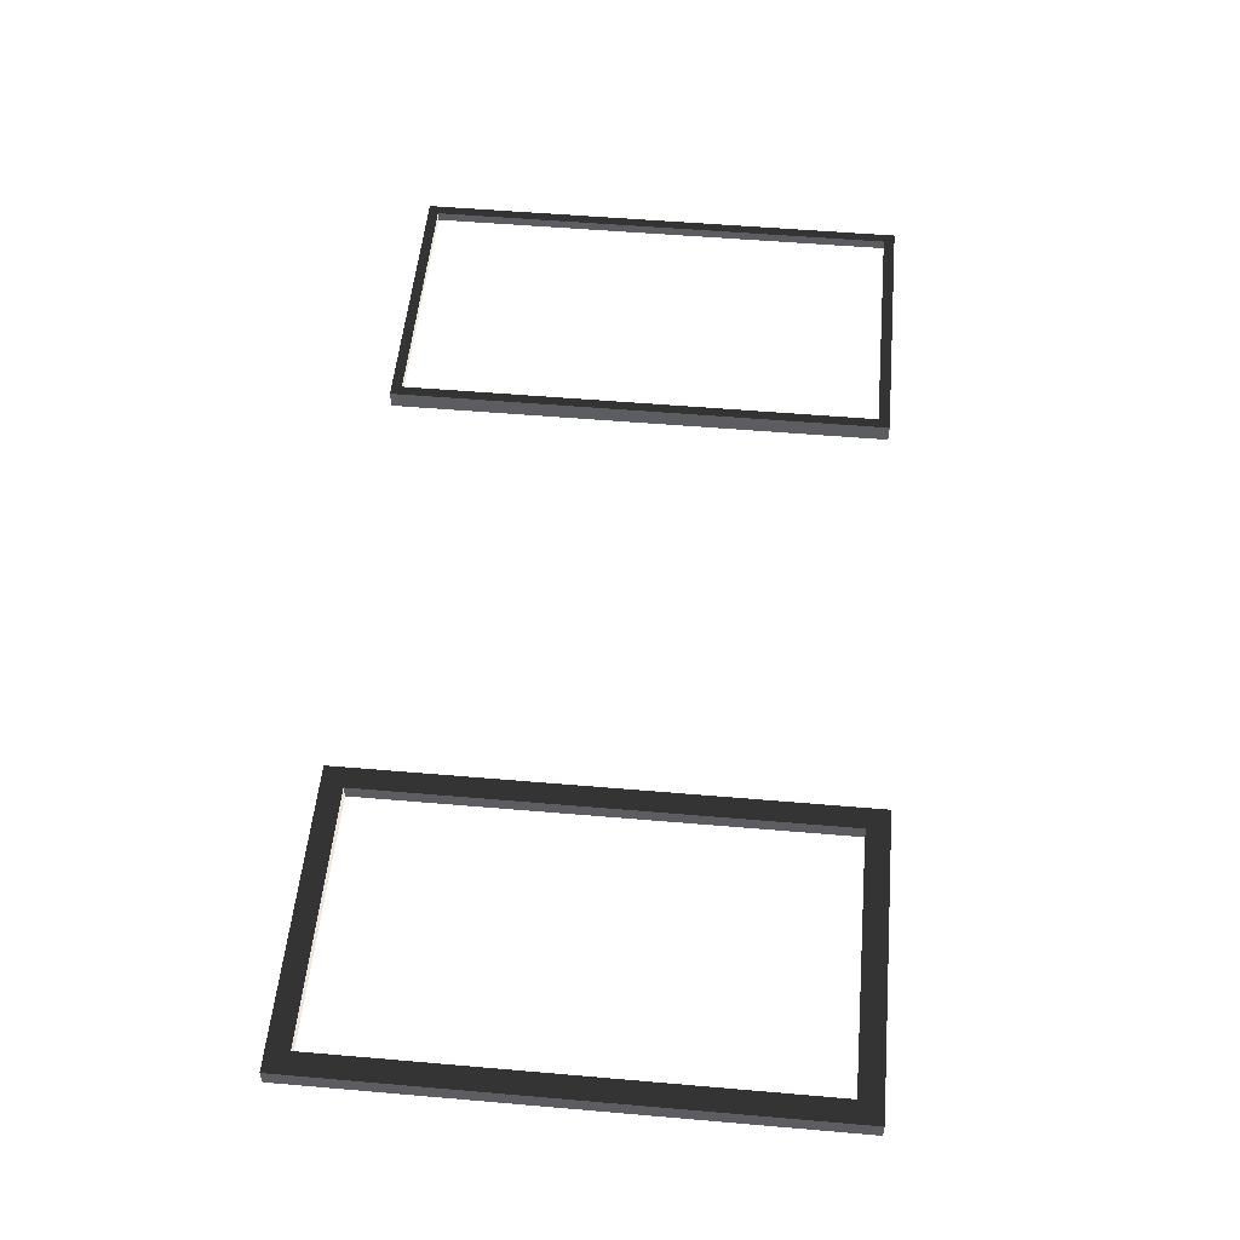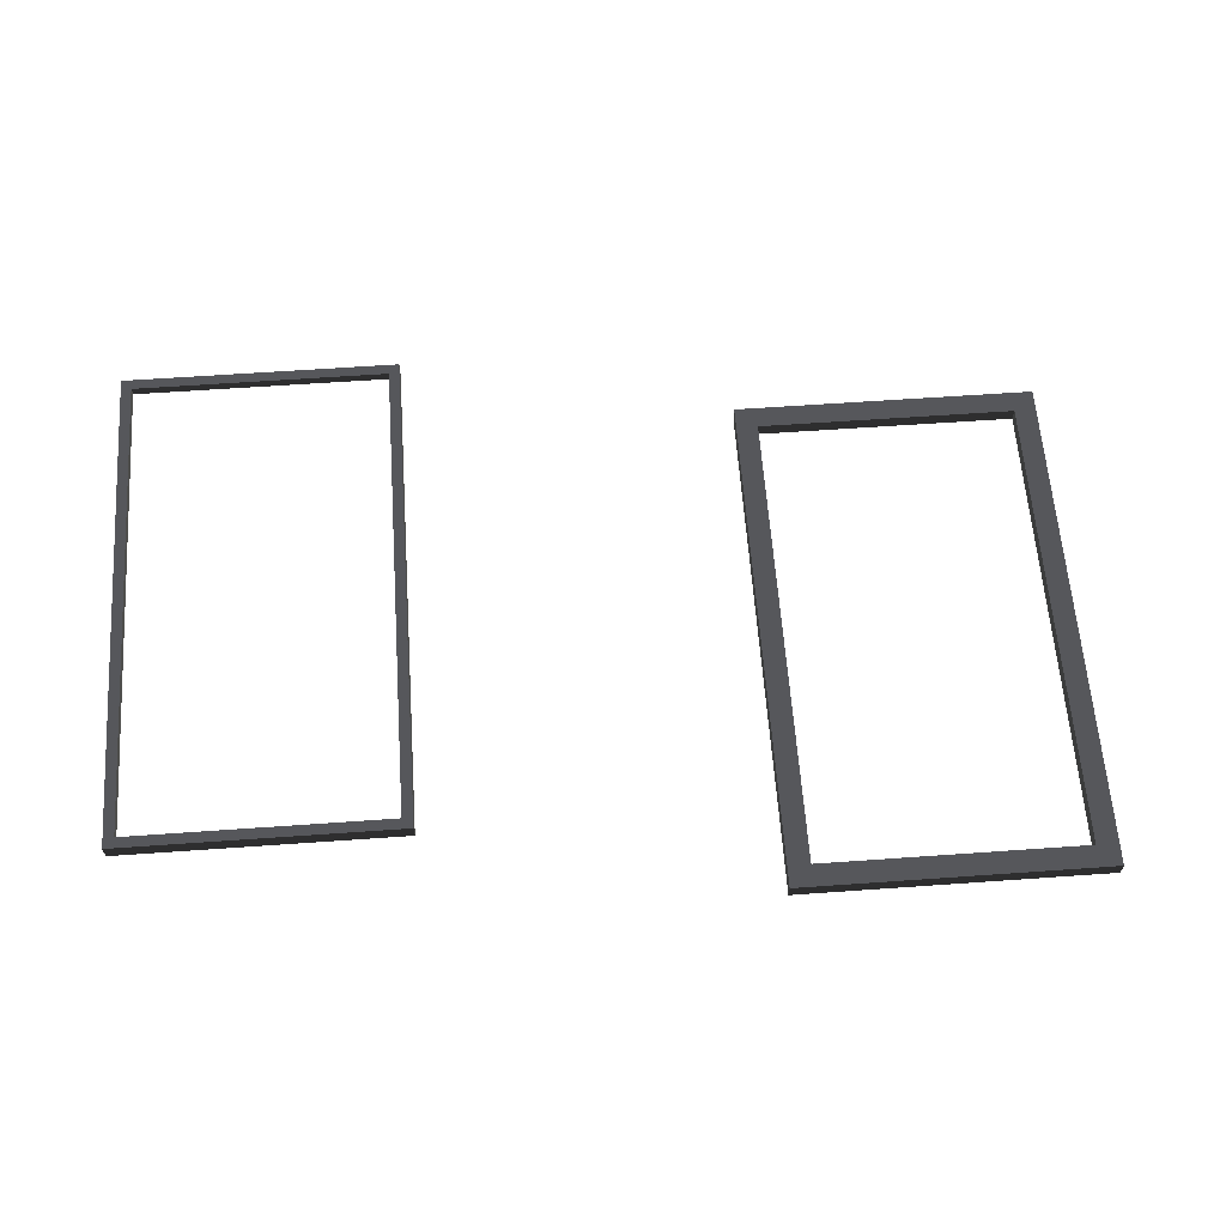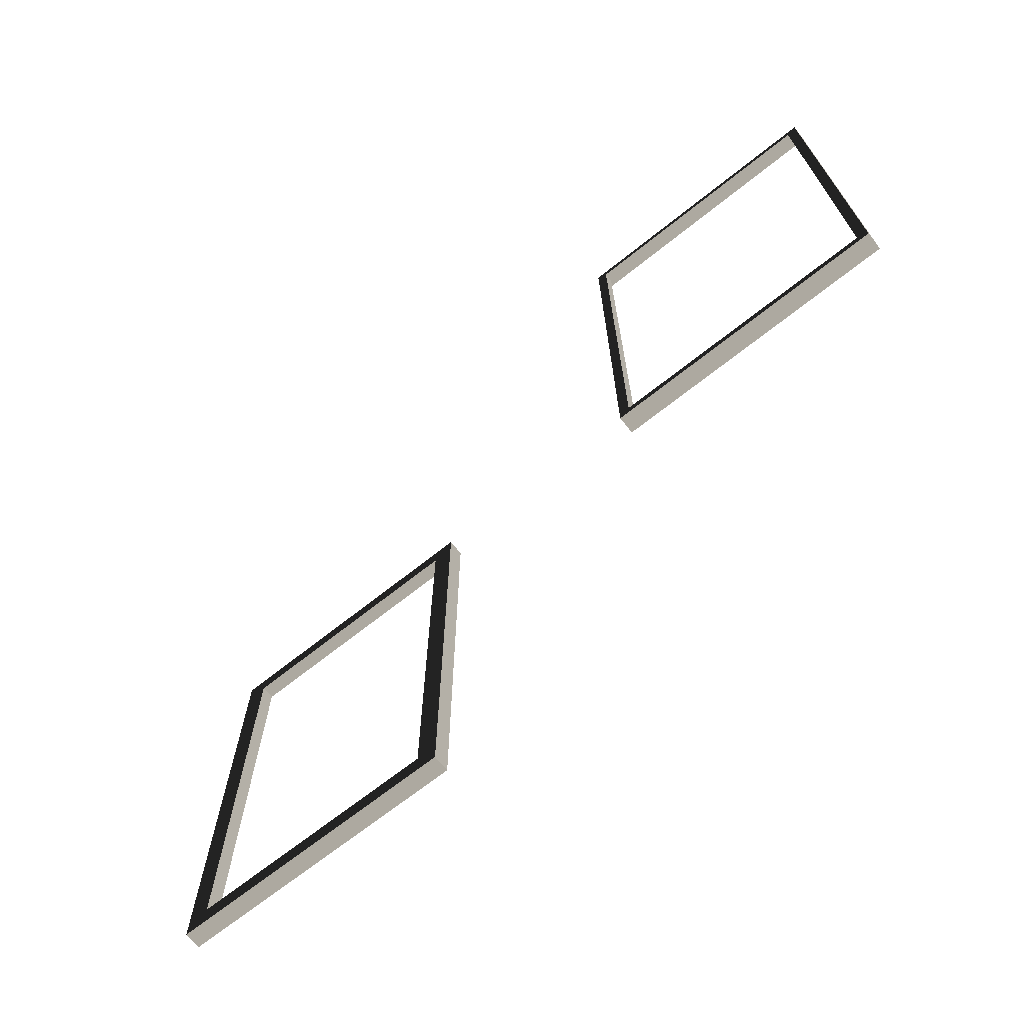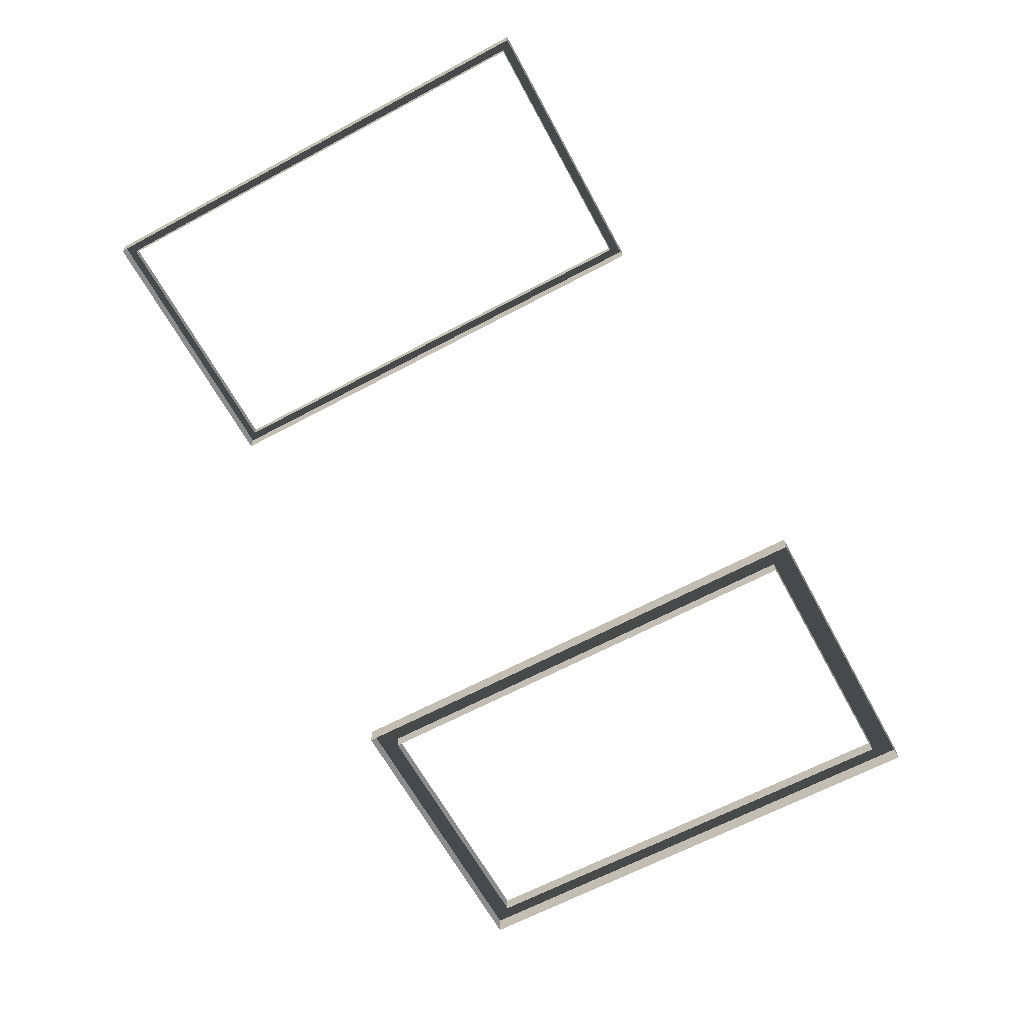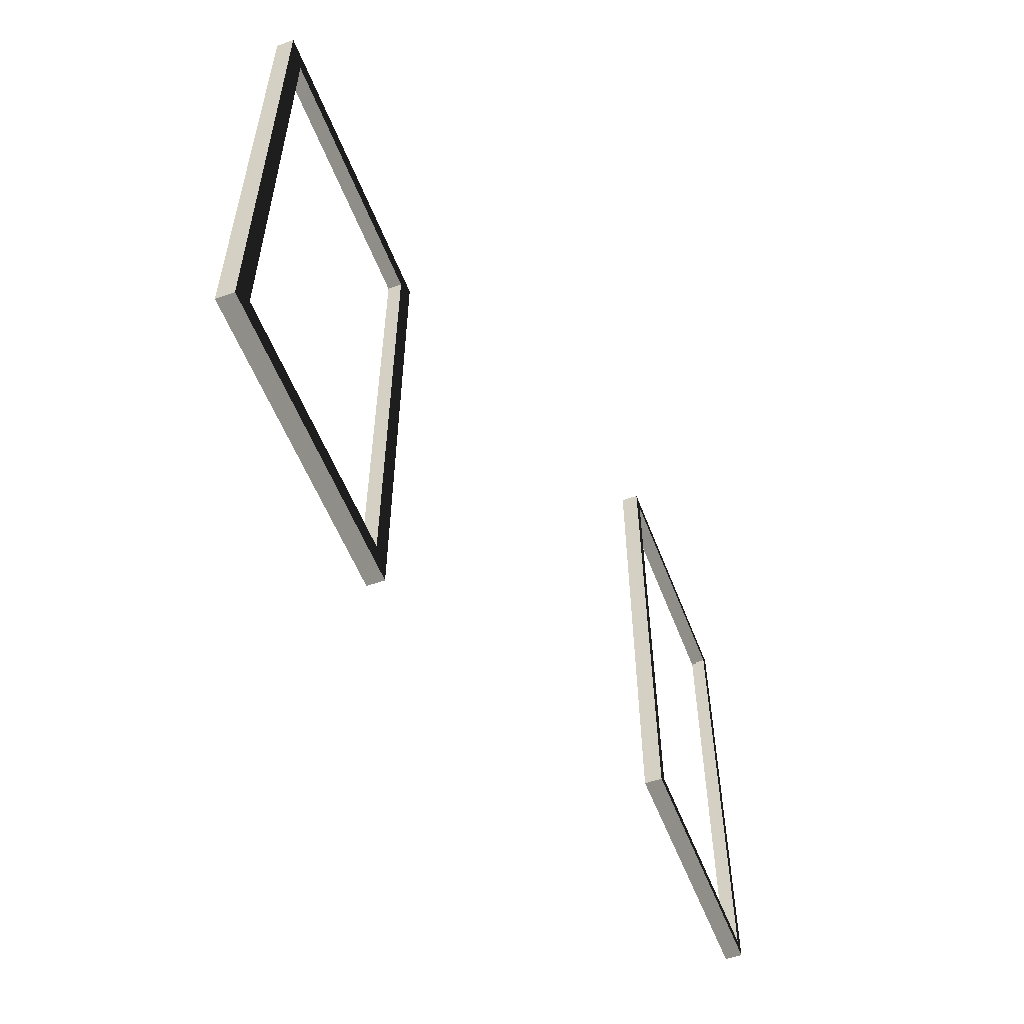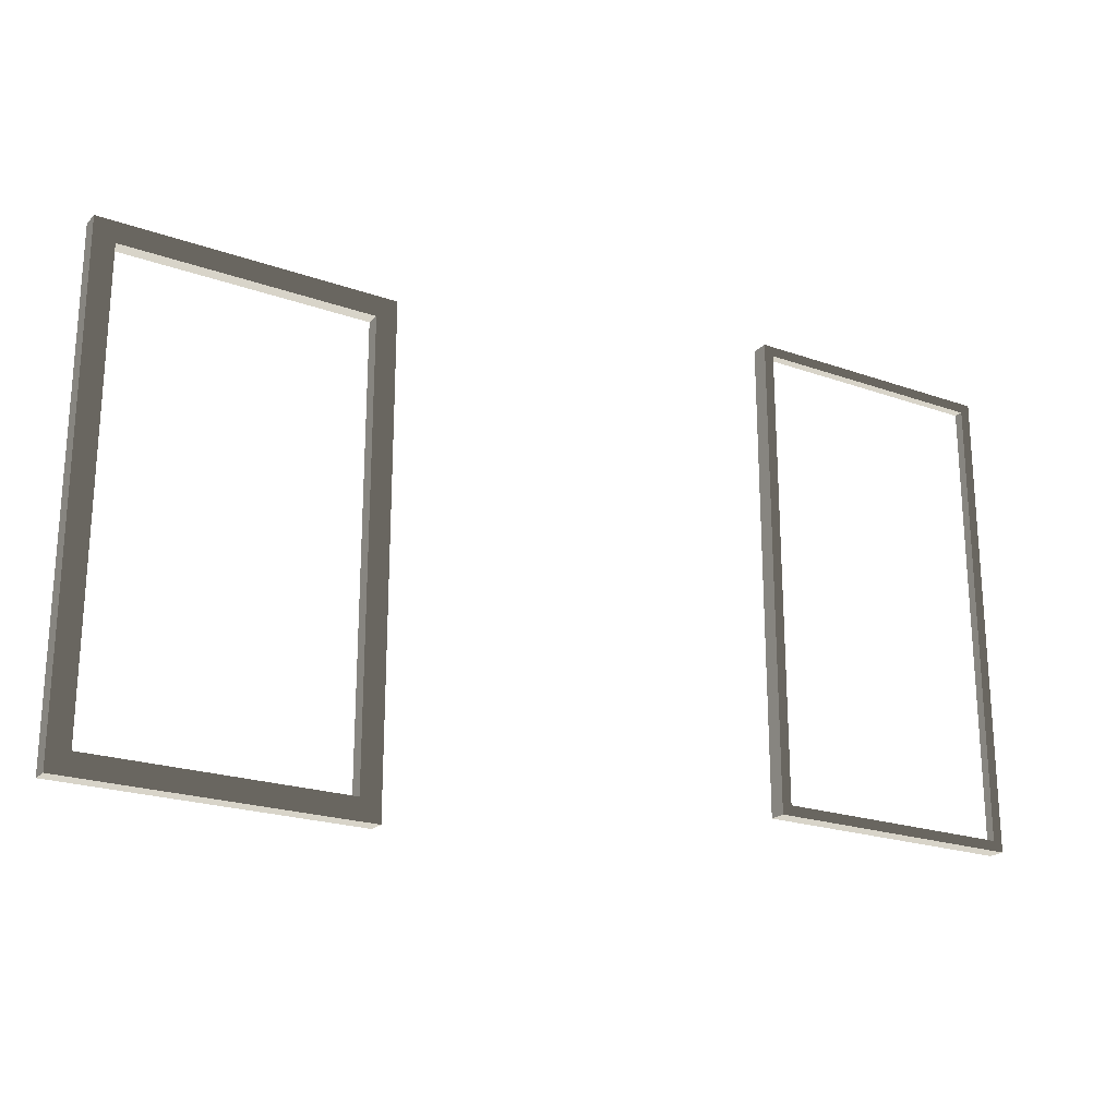
<metadata>
{"format":"obj","ext":"obj","renderer":"f3d","projection":"perspective","resolution":1024,"background":"white","views":[{"elev":52.8,"azim":-84.7,"up":"+Z"},{"elev":62.2,"azim":175.9,"up":"+Z"},{"elev":-68.5,"azim":38.6,"up":"+Y"},{"elev":-64.2,"azim":118.4,"up":"+Z"},{"elev":-54.7,"azim":-69.3,"up":"+Y"},{"elev":-21.9,"azim":-31.7,"up":"+Y"}]}
</metadata>
<code>
v -1.562 0.9928 1
v -1.562 0.9928 0.9416
v -2.62 0.9928 0.9416
v -2.62 0.9928 1
v 0.9111 0.9928 1.528
v 0.9111 0.9928 1.595
v -0.1473 0.9928 1.595
v -0.1473 0.9928 1.528
v -1.473 -1.007 0.9287
v -1.473 -1.007 1
v -1.473 1.082 1
v -1.473 1.082 0.9287
v -1.473 -1.007 1
v -1.473 -1.007 0.9287
v -2.709 -1.007 0.9287
v -2.709 -1.007 1
v -2.62 -0.9183 1
v -2.709 -1.007 1
v -2.709 1.082 1
v -2.62 0.9928 1
v -1.562 -0.9183 1
v -1.473 -1.007 1
v -2.709 -1.007 1
v -2.62 -0.9183 1
v -2.62 0.9928 1
v -2.709 1.082 1
v -1.473 1.082 1
v -1.562 0.9928 1
v -1.562 0.9928 1
v -1.473 1.082 1
v -1.473 -1.007 1
v -1.562 -0.9183 1
v -0.1074 -0.8783 1.595
v -0.1074 -0.8783 1.559
v 0.8711 -0.8783 1.559
v 0.8711 -0.8783 1.595
v -0.1473 0.9928 1.528
v -0.1473 0.9928 1.595
v -0.1473 -0.9183 1.595
v -0.1473 -0.9183 1.528
v 0.9111 -0.9183 1.528
v 0.9111 -0.9183 1.595
v 0.9111 0.9928 1.595
v 0.9111 0.9928 1.528
v -0.1473 -0.9183 1.528
v -0.1473 -0.9183 1.595
v 0.9111 -0.9183 1.595
v 0.9111 -0.9183 1.528
v -2.62 0.9928 1
v -2.62 0.9928 0.9416
v -2.62 -0.9183 0.9416
v -2.62 -0.9183 1
v -1.562 -0.9183 1
v -1.562 -0.9183 0.9416
v -1.562 0.9928 0.9416
v -1.562 0.9928 1
v -2.62 -0.9183 1
v -2.62 -0.9183 0.9416
v -1.562 -0.9183 0.9416
v -1.562 -0.9183 1
v -0.1074 0.9528 1.595
v -0.1473 0.9928 1.595
v 0.9111 0.9928 1.595
v 0.8711 0.9528 1.595
v 0.8711 0.9528 1.595
v 0.9111 0.9928 1.595
v 0.9111 -0.9183 1.595
v 0.8711 -0.8783 1.595
v 0.8711 -0.8783 1.595
v 0.9111 -0.9183 1.595
v -0.1473 -0.9183 1.595
v -0.1074 -0.8783 1.595
v -0.1074 -0.8783 1.595
v -0.1473 -0.9183 1.595
v -0.1473 0.9928 1.595
v -0.1074 0.9528 1.595
v 0.8711 0.9528 1.595
v 0.8711 0.9528 1.559
v -0.1074 0.9528 1.559
v -0.1074 0.9528 1.595
v -0.1074 0.9528 1.595
v -0.1074 0.9528 1.559
v -0.1074 -0.8783 1.559
v -0.1074 -0.8783 1.595
v 0.8711 -0.8783 1.595
v 0.8711 -0.8783 1.559
v 0.8711 0.9528 1.559
v 0.8711 0.9528 1.595
v -2.709 1.082 1
v -2.709 1.082 0.9287
v -1.473 1.082 0.9287
v -1.473 1.082 1
v -2.709 -1.007 1
v -2.709 -1.007 0.9287
v -2.709 1.082 0.9287
v -2.709 1.082 1
g Building_t4.003_(1)_37698_633
f 1 3 2
f 1 4 3
f 5 7 6
f 5 8 7
f 9 11 10
f 9 12 11
f 13 15 14
f 13 16 15
f 17 19 18
f 17 20 19
f 21 23 22
f 21 24 23
f 25 27 26
f 25 28 27
f 29 31 30
f 29 32 31
f 33 35 34
f 33 36 35
f 37 39 38
f 37 40 39
f 41 43 42
f 41 44 43
f 45 47 46
f 45 48 47
f 49 51 50
f 49 52 51
f 53 55 54
f 53 56 55
f 57 59 58
f 57 60 59
f 61 63 62
f 61 64 63
f 65 67 66
f 65 68 67
f 69 71 70
f 69 72 71
f 73 75 74
f 73 76 75
f 77 79 78
f 77 80 79
f 81 83 82
f 81 84 83
f 85 87 86
f 85 88 87
f 89 91 90
f 89 92 91
f 93 95 94
f 93 96 95

</code>
